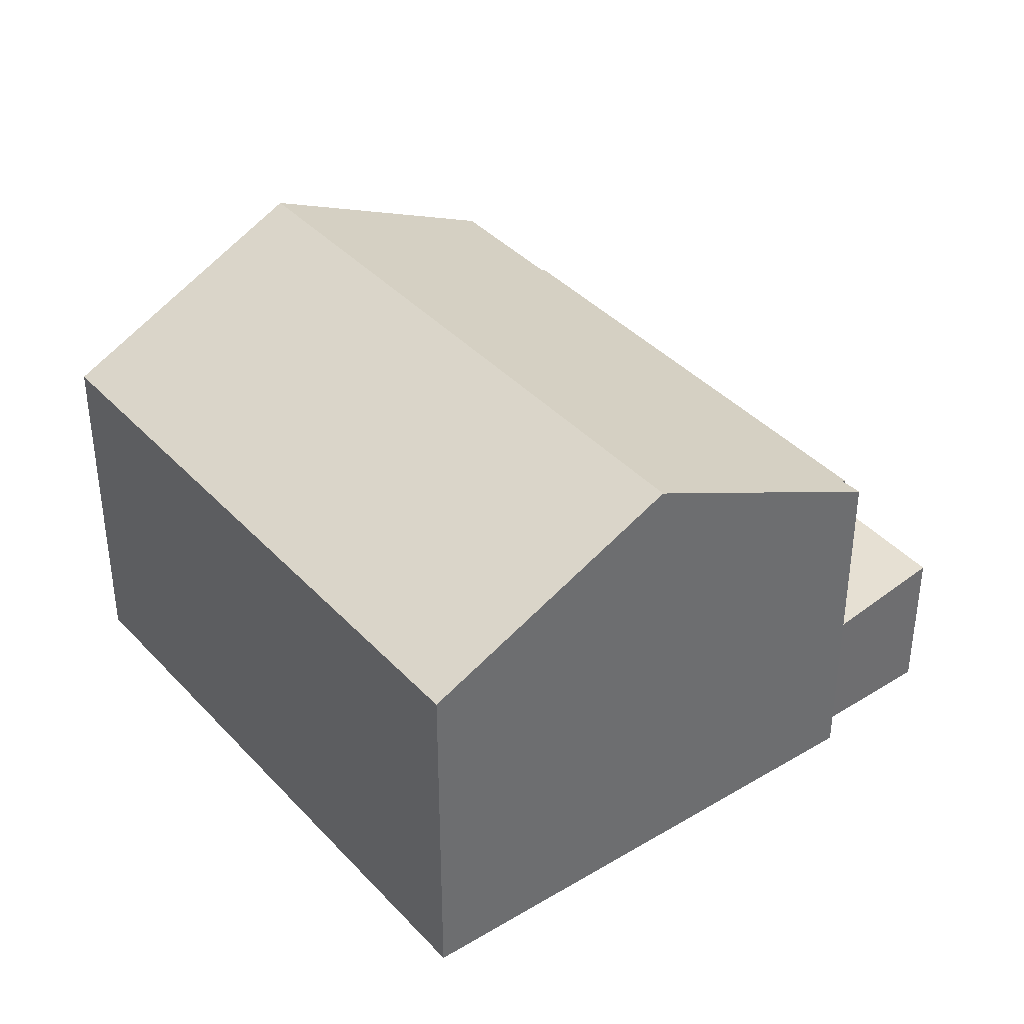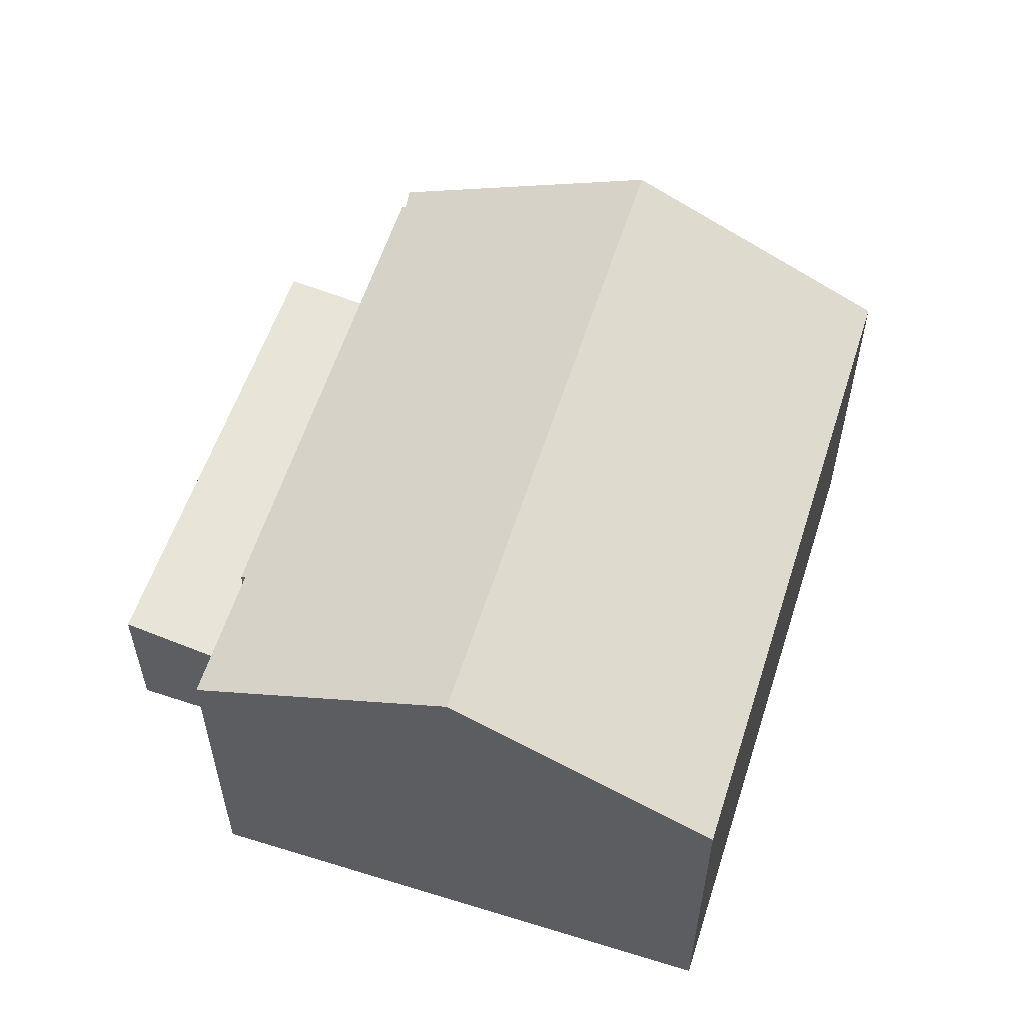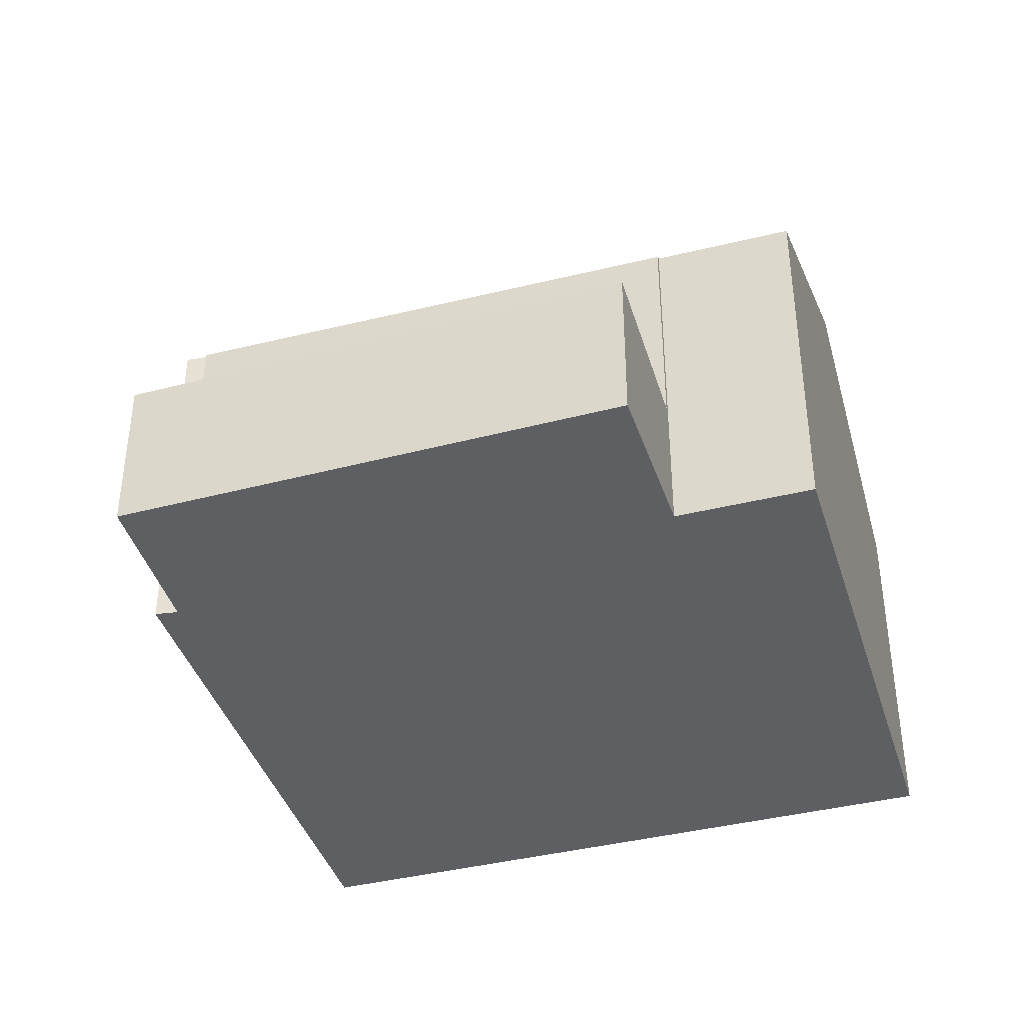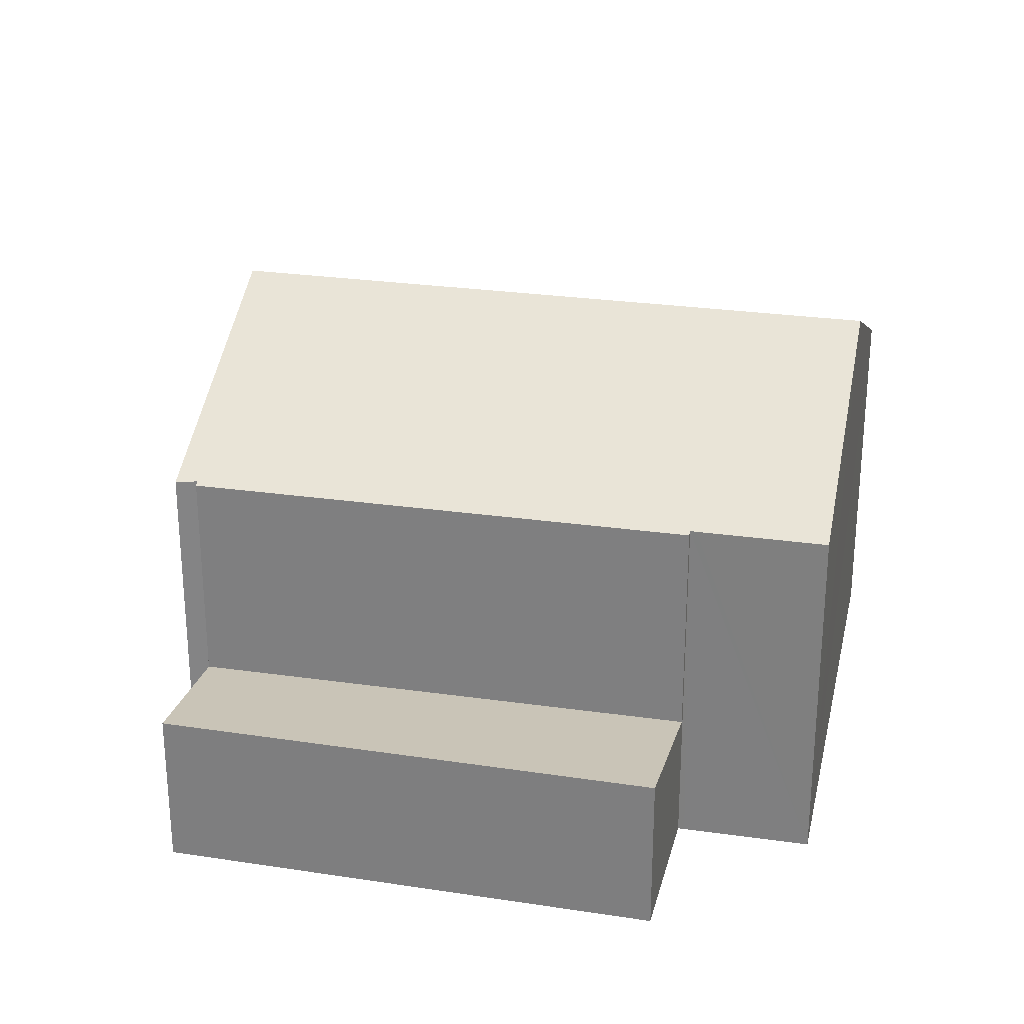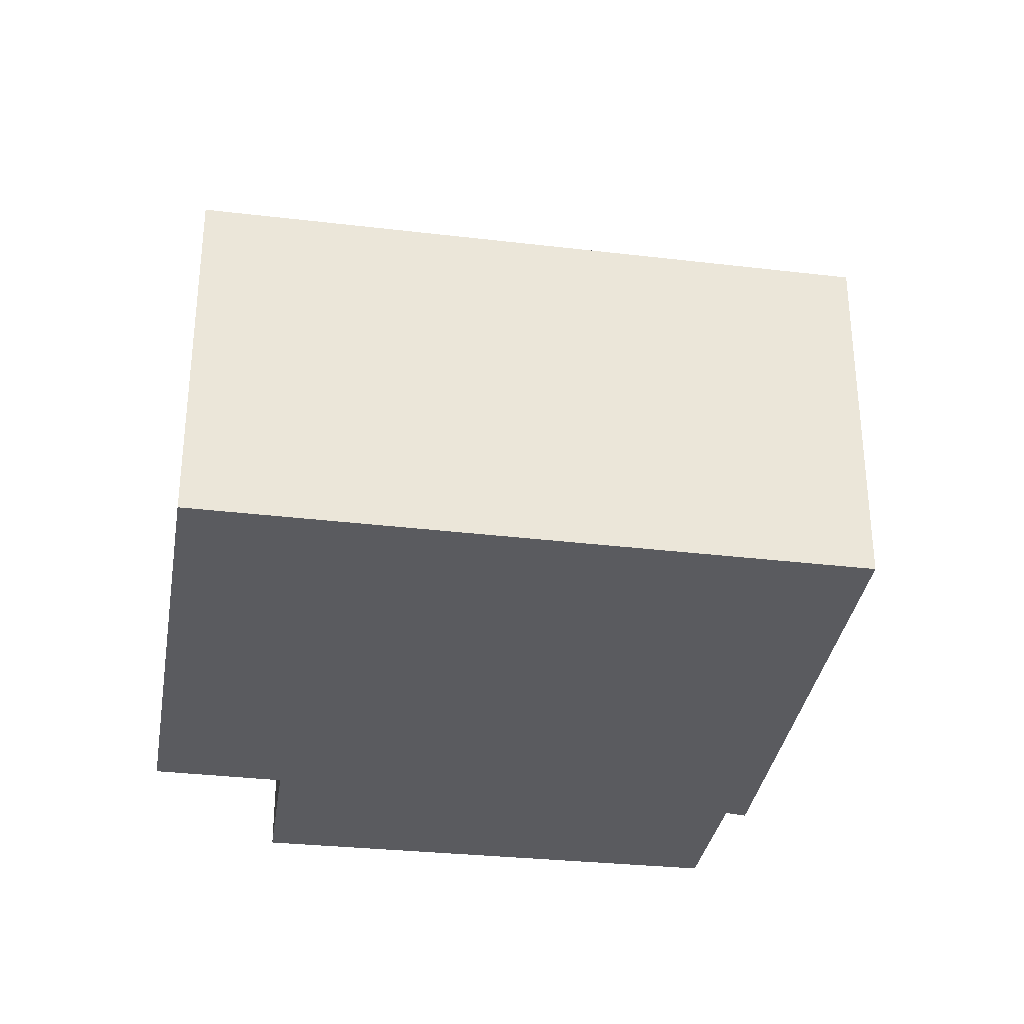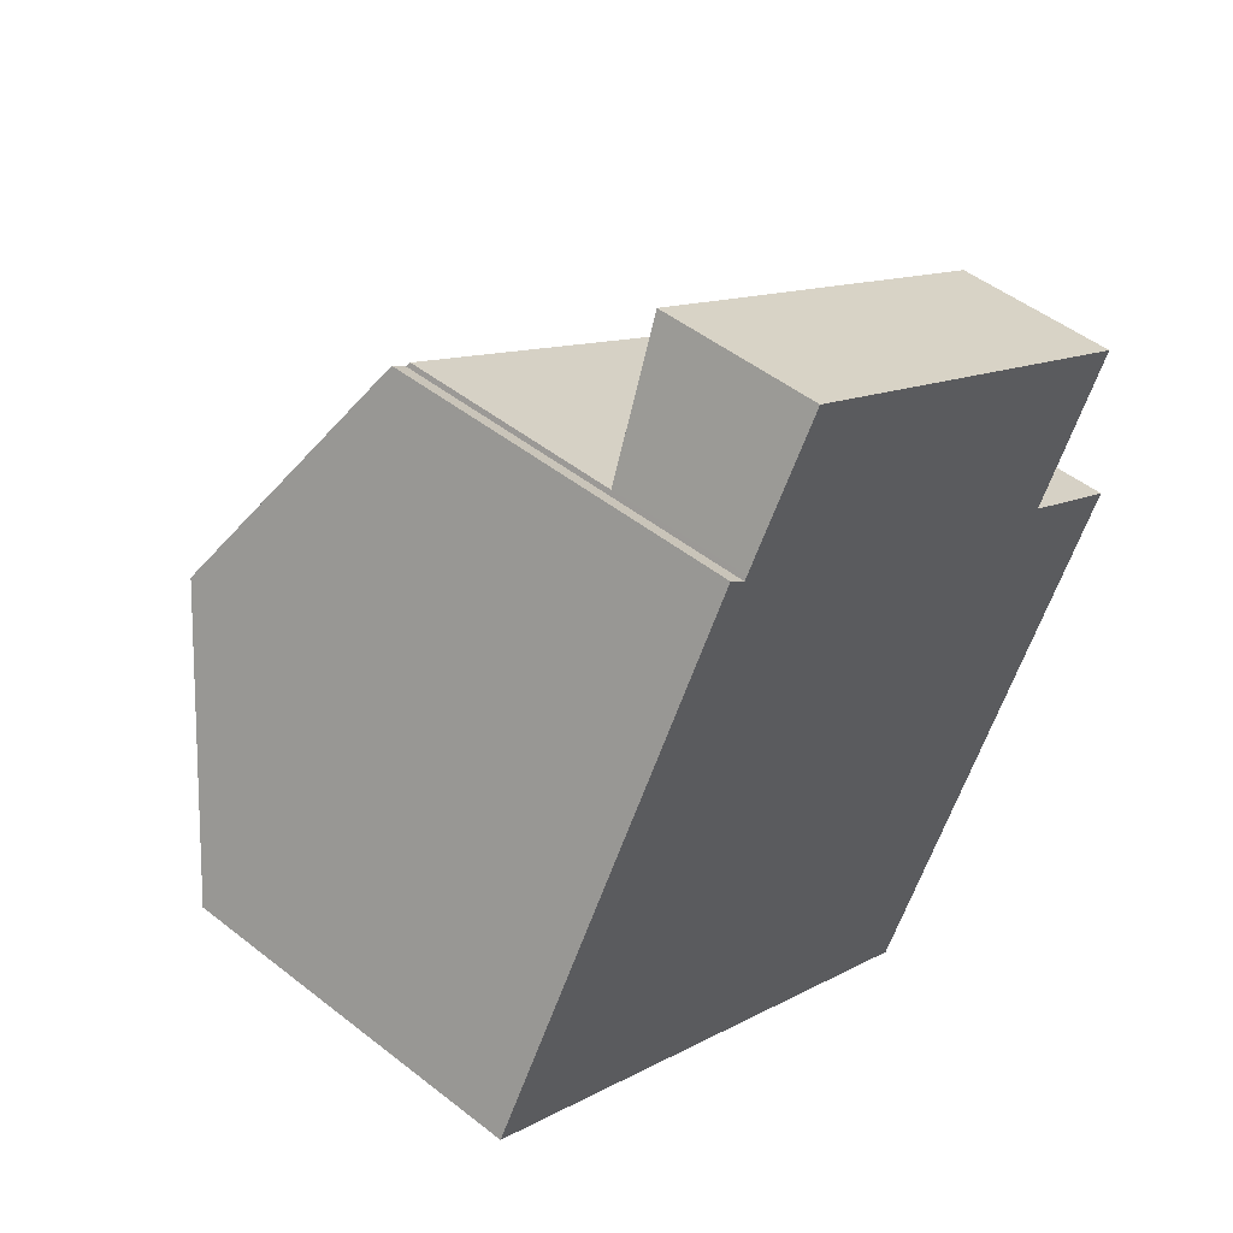
<metadata>
{"format":"obj","ext":"obj","renderer":"f3d","projection":"perspective","resolution":1024,"background":"white","views":[{"elev":38.8,"azim":-95.8,"up":"+Y"},{"elev":58.6,"azim":139.3,"up":"+Y"},{"elev":-40.8,"azim":48.4,"up":"+Y"},{"elev":28.0,"azim":43.8,"up":"+Y"},{"elev":-33.4,"azim":-157.6,"up":"+Y"},{"elev":49.0,"azim":-48.9,"up":"+Z"}]}
</metadata>
<code>
v  9.111 7.14 -5.626
v  14.07 9.622 -2.405
v  11.27 7.14 -6.956
v  11.89 9.622 -1.057
v  0 7.14 4.372e-16
v  2.754 9.622 4.584
v  5.543 7.109 9.225
v  5.892 7.14 8.931
v  16.88 7.138 2.15
v  14.67 7.139 3.514
v  14.56 7.139 3.582
v  14.61 7.094 3.666
v  5.945 7.094 9.015
v  16.88 -1.317e-16 2.15
v  14.67 -2.152e-16 3.514
v  14.56 -2.193e-16 3.582
v  5.892 -5.469e-16 8.931
v  5.543 -5.649e-16 9.225
v  5.945 -5.52e-16 9.015
v  14.61 -2.245e-16 3.666
v  14.07 1.473e-16 -2.405
v  11.27 4.259e-16 -6.956
v  0 0 0
v  9.111 3.445e-16 -5.626
v  2.754 -2.807e-16 4.584
v  5.945 2.745 9.015
v  16.19 3.2 6.371
v  14.61 2.73 3.666
v  7.521 3.186 11.5
v  7.521 -7.04e-16 11.5
v  16.19 -3.901e-16 6.371
g defaultobject
f 1 2 3
f 2 1 4
f 4 1 5
f 4 5 6
f 7 8 6
f 4 9 2
f 9 4 6
f 9 6 10
f 10 6 11
f 11 6 12
f 12 6 8
f 12 8 13
f 10 14 9
f 14 10 11
f 14 11 15
f 15 11 16
f 7 17 8
f 17 7 18
f 19 12 13
f 12 19 20
f 14 2 9
f 2 14 3
f 3 14 21
f 3 21 22
f 12 16 11
f 16 12 20
f 22 1 3
f 1 22 5
f 5 22 23
f 23 22 24
f 23 6 5
f 6 23 7
f 7 23 25
f 7 25 18
f 17 13 8
f 13 17 19
f 25 17 18
f 17 20 19
f 20 17 25
f 20 25 23
f 20 23 16
f 16 23 15
f 15 23 14
f 14 23 24
f 14 24 21
f 21 24 22
f 26 27 28
f 27 26 29
f 26 30 29
f 30 26 19
f 29 31 27
f 31 29 30
f 31 28 27
f 28 31 20
f 28 19 26
f 19 28 20
f 20 30 19
f 30 20 31

</code>
